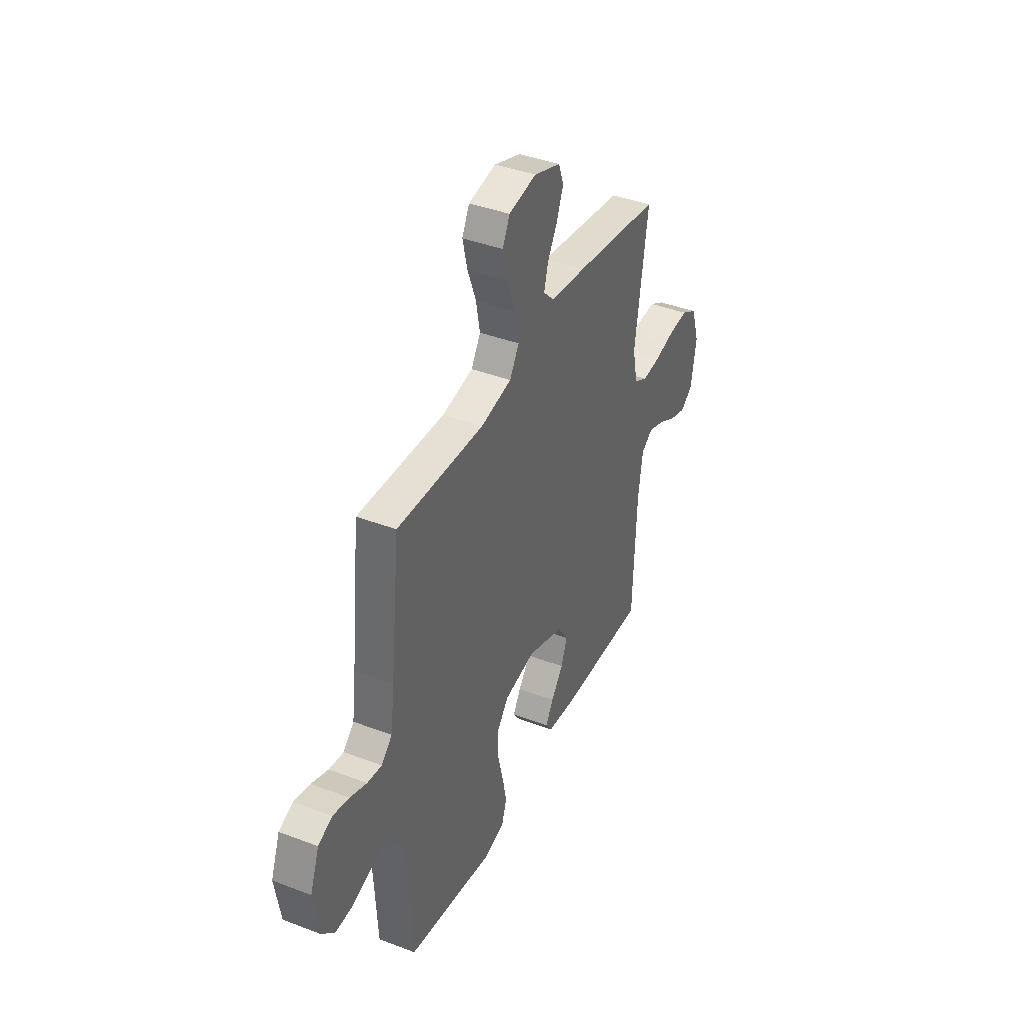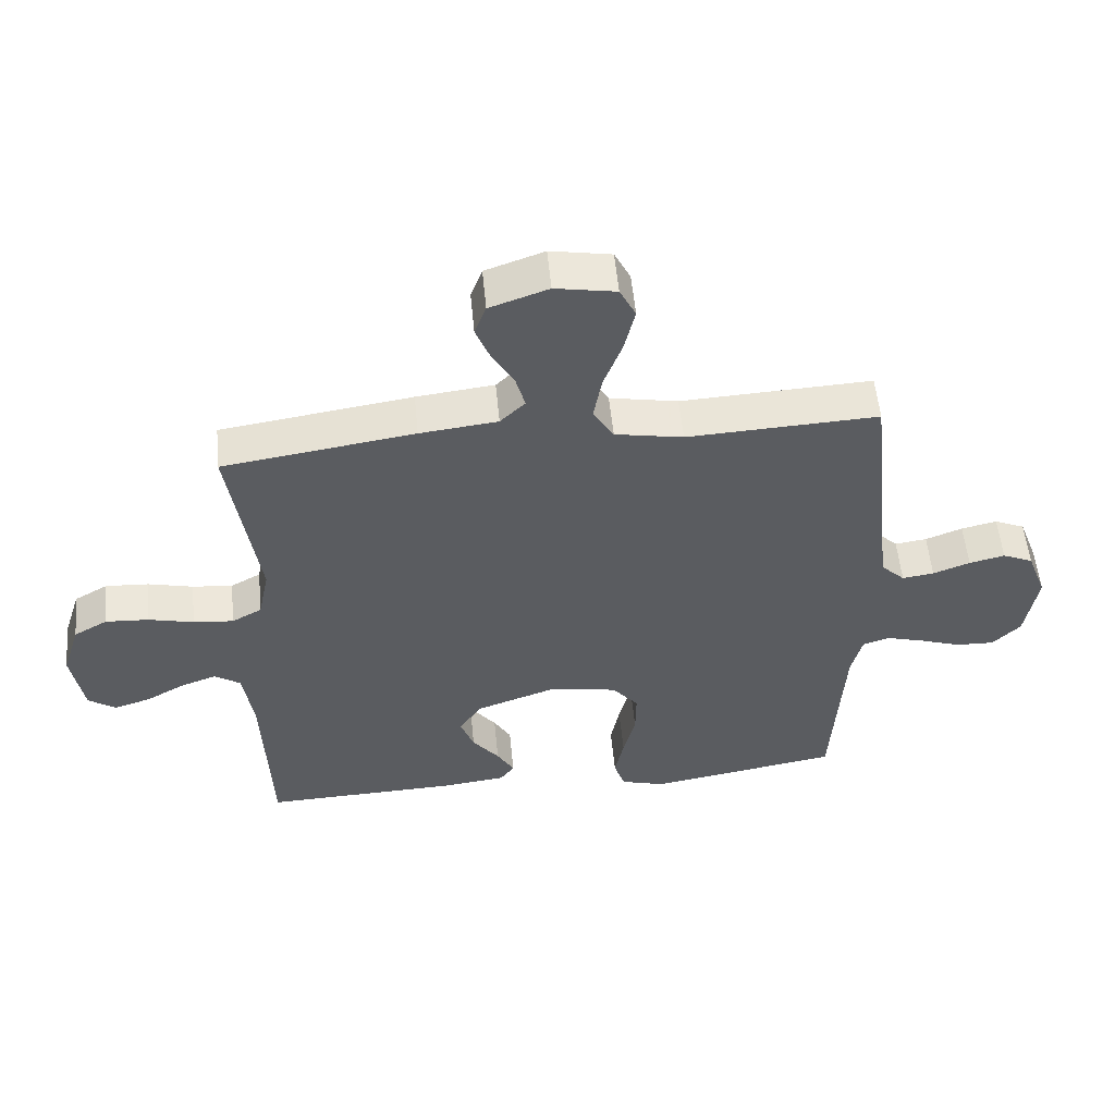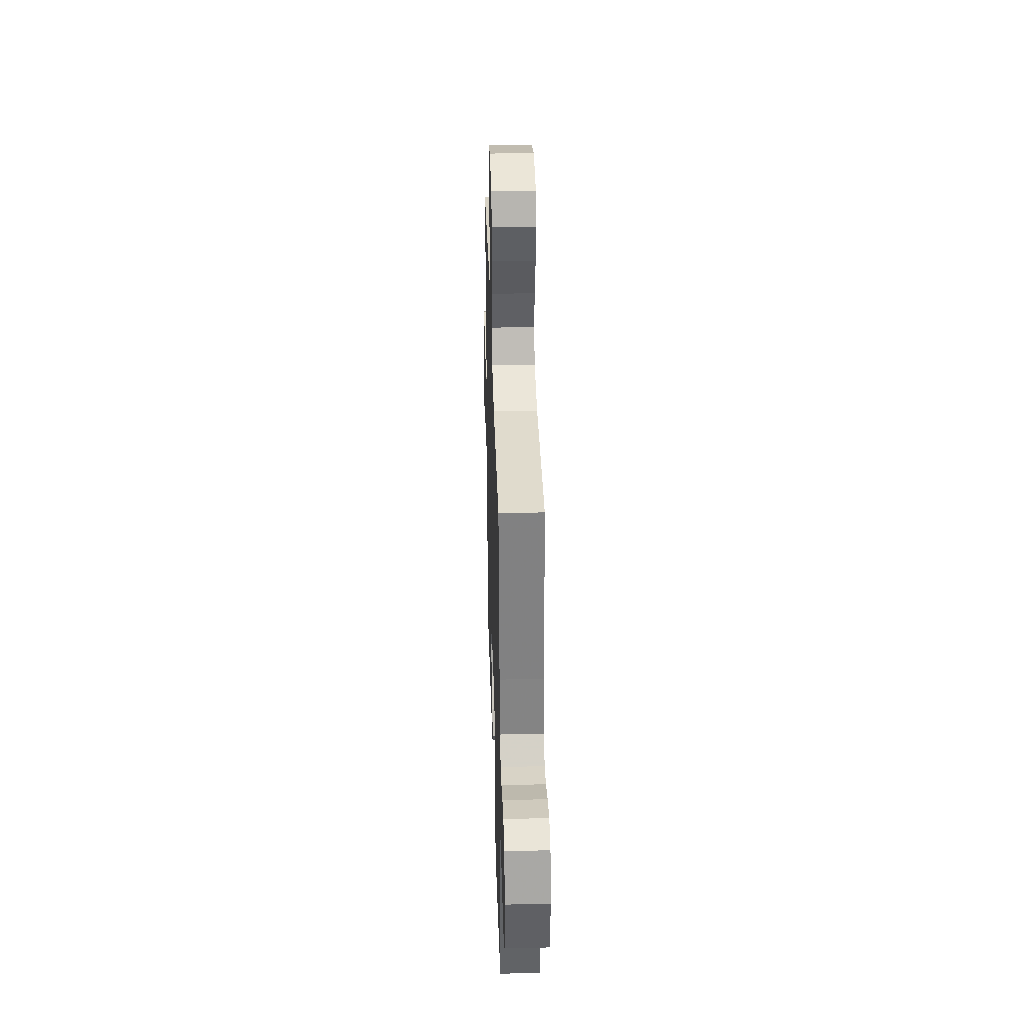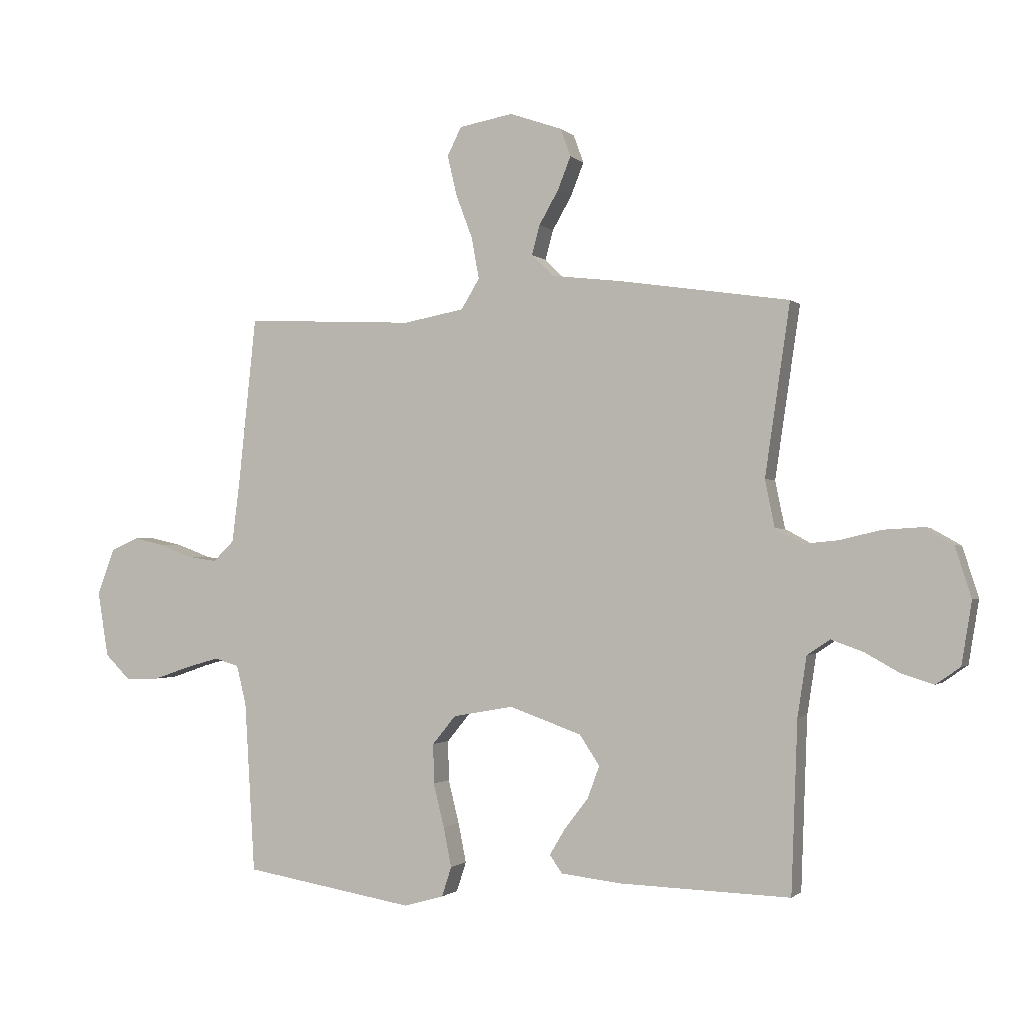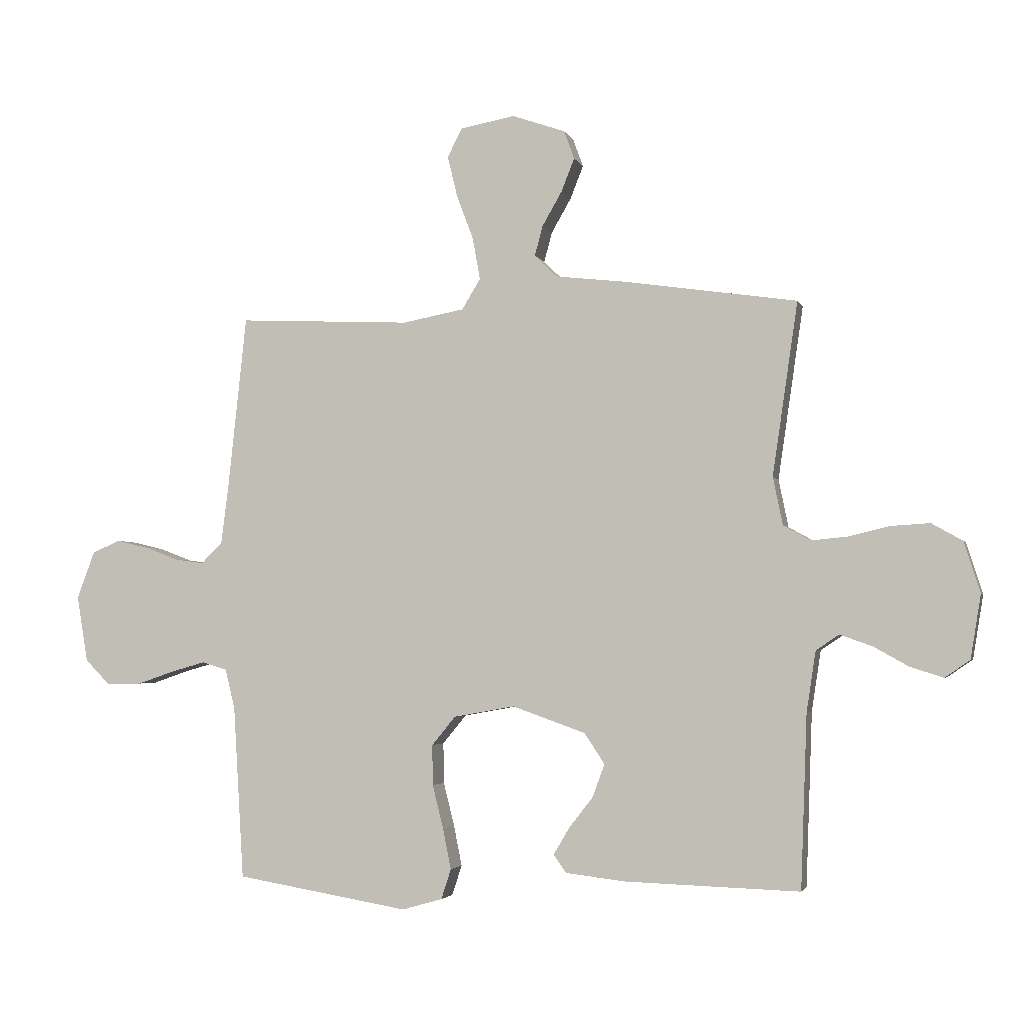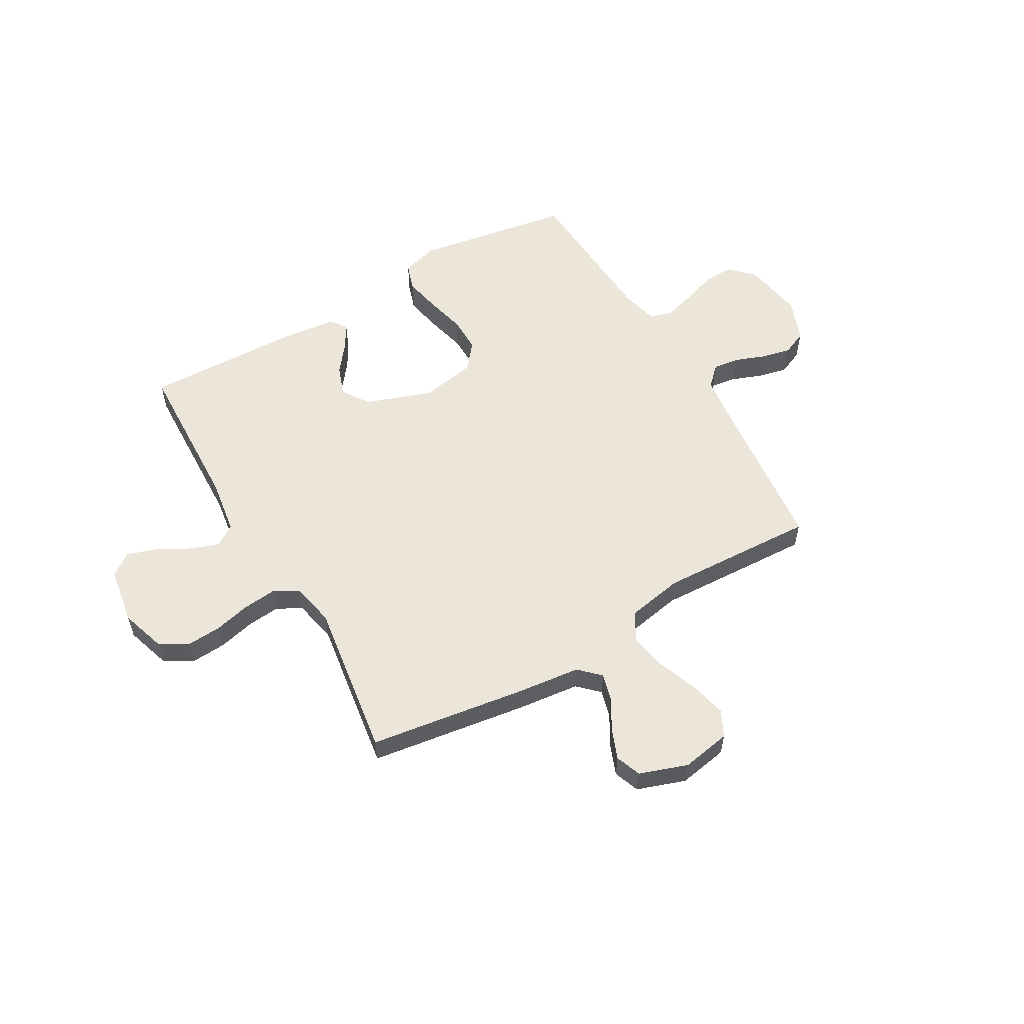
<metadata>
{"format":"obj","ext":"obj","renderer":"f3d","projection":"perspective","resolution":1024,"background":"white","views":[{"elev":40.2,"azim":115.1,"up":"+Z"},{"elev":54.7,"azim":-5.5,"up":"+Z"},{"elev":35.9,"azim":88.3,"up":"+Z"},{"elev":-1.0,"azim":-159.4,"up":"+Z"},{"elev":-3.0,"azim":-165.5,"up":"+Z"},{"elev":56.5,"azim":-30.1,"up":"+Y"}]}
</metadata>
<code>
v -0.5 0.07 0.5
v -0.2 0.07 0.544
v -0.078 0.07 0.558
v -0.039 0.07 0.596
v -0.053 0.07 0.648
v -0.087 0.07 0.707
v -0.11 0.07 0.765
v -0.092 0.07 0.814
v 0 0.07 0.846
v 0.095 0.07 0.829
v 0.12 0.07 0.779
v 0.103 0.07 0.708
v 0.074 0.07 0.631
v 0.061 0.07 0.559
v 0.093 0.07 0.506
v 0.2 0.07 0.486
v 0.5 0.07 0.5
v 0.532 0.07 0.2
v 0.545 0.07 0.097
v 0.582 0.07 0.061
v 0.632 0.07 0.068
v 0.69 0.07 0.09
v 0.746 0.07 0.103
v 0.794 0.07 0.082
v 0.825 0.07 0
v 0.806 0.07 -0.115
v 0.762 0.07 -0.159
v 0.702 0.07 -0.157
v 0.638 0.07 -0.135
v 0.578 0.07 -0.118
v 0.535 0.07 -0.131
v 0.518 0.07 -0.2
v 0.5 0.07 -0.5
v 0.2 0.07 -0.55
v 0.13 0.07 -0.53
v 0.113 0.07 -0.478
v 0.127 0.07 -0.408
v 0.146 0.07 -0.332
v 0.147 0.07 -0.262
v 0.106 0.07 -0.212
v 0 0.07 -0.193
v -0.127 0.07 -0.238
v -0.162 0.07 -0.291
v -0.141 0.07 -0.348
v -0.099 0.07 -0.402
v -0.072 0.07 -0.448
v -0.094 0.07 -0.479
v -0.2 0.07 -0.491
v -0.5 0.07 -0.5
v -0.511 0.07 -0.2
v -0.527 0.07 -0.095
v -0.567 0.07 -0.068
v -0.623 0.07 -0.088
v -0.684 0.07 -0.122
v -0.741 0.07 -0.14
v -0.784 0.07 -0.11
v -0.802 0.07 0
v -0.774 0.07 0.088
v -0.721 0.07 0.118
v -0.654 0.07 0.114
v -0.583 0.07 0.097
v -0.52 0.07 0.091
v -0.473 0.07 0.117
v -0.456 0.07 0.2
v -0.5 0 0.5
v -0.2 0 0.544
v -0.078 0 0.558
v -0.039 0 0.596
v -0.053 0 0.648
v -0.087 0 0.707
v -0.11 0 0.765
v -0.092 0 0.814
v 0 0 0.846
v 0.095 0 0.829
v 0.12 0 0.779
v 0.103 0 0.708
v 0.074 0 0.631
v 0.061 0 0.559
v 0.093 0 0.506
v 0.2 0 0.486
v 0.5 0 0.5
v 0.532 0 0.2
v 0.545 0 0.097
v 0.582 0 0.061
v 0.632 0 0.068
v 0.69 0 0.09
v 0.746 0 0.103
v 0.794 0 0.082
v 0.825 0 0
v 0.806 0 -0.115
v 0.762 0 -0.159
v 0.702 0 -0.157
v 0.638 0 -0.135
v 0.578 0 -0.118
v 0.535 0 -0.131
v 0.518 0 -0.2
v 0.5 0 -0.5
v 0.2 0 -0.55
v 0.13 0 -0.53
v 0.113 0 -0.478
v 0.127 0 -0.408
v 0.146 0 -0.332
v 0.147 0 -0.262
v 0.106 0 -0.212
v 0 0 -0.193
v -0.127 0 -0.238
v -0.162 0 -0.291
v -0.141 0 -0.348
v -0.099 0 -0.402
v -0.072 0 -0.448
v -0.094 0 -0.479
v -0.2 0 -0.491
v -0.5 0 -0.5
v -0.511 0 -0.2
v -0.527 0 -0.095
v -0.567 0 -0.068
v -0.623 0 -0.088
v -0.684 0 -0.122
v -0.741 0 -0.14
v -0.784 0 -0.11
v -0.802 0 0
v -0.774 0 0.088
v -0.721 0 0.118
v -0.654 0 0.114
v -0.583 0 0.097
v -0.52 0 0.091
v -0.473 0 0.117
v -0.456 0 0.2
f 58 59 60 61
f 58 61 62
f 57 58 62
f 56 57 62
f 53 54 55 56
f 52 53 56 62
f 51 52 62 63
f 47 48 49 50
f 47 50 51 63
f 44 45 46 47
f 43 44 47 63
f 35 36 37 38
f 33 34 35 38
f 32 33 38 39
f 31 32 39 40
f 26 27 28 29
f 26 29 30
f 25 26 30
f 21 22 23 24
f 20 21 24 25
f 16 17 18
f 15 16 18 19
f 10 11 12 13
f 10 13 14
f 9 10 14
f 8 9 14
f 5 6 7 8
f 4 5 8 14
f 3 4 14 15
f 64 1 2 3
f 42 43 63 64
f 41 42 64 3
f 20 25 30 31
f 20 31 40 41
f 19 20 41
f 3 15 19 41
f 125 124 123 122
f 126 125 122
f 126 122 121
f 126 121 120
f 120 119 118 117
f 126 120 117 116
f 127 126 116 115
f 114 113 112 111
f 127 115 114 111
f 111 110 109 108
f 127 111 108 107
f 102 101 100 99
f 102 99 98 97
f 103 102 97 96
f 104 103 96 95
f 93 92 91 90
f 94 93 90
f 94 90 89
f 88 87 86 85
f 89 88 85 84
f 82 81 80
f 83 82 80 79
f 77 76 75 74
f 78 77 74
f 78 74 73
f 78 73 72
f 72 71 70 69
f 78 72 69 68
f 79 78 68 67
f 67 66 65 128
f 128 127 107 106
f 67 128 106 105
f 95 94 89 84
f 105 104 95 84
f 105 84 83
f 105 83 79 67
f 1 65 66 2
f 2 66 67 3
f 3 67 68 4
f 4 68 69 5
f 5 69 70 6
f 6 70 71 7
f 7 71 72 8
f 8 72 73 9
f 9 73 74 10
f 10 74 75 11
f 11 75 76 12
f 12 76 77 13
f 13 77 78 14
f 14 78 79 15
f 15 79 80 16
f 16 80 81 17
f 17 81 82 18
f 18 82 83 19
f 19 83 84 20
f 20 84 85 21
f 21 85 86 22
f 22 86 87 23
f 23 87 88 24
f 24 88 89 25
f 25 89 90 26
f 26 90 91 27
f 27 91 92 28
f 28 92 93 29
f 29 93 94 30
f 30 94 95 31
f 31 95 96 32
f 32 96 97 33
f 33 97 98 34
f 34 98 99 35
f 35 99 100 36
f 36 100 101 37
f 37 101 102 38
f 38 102 103 39
f 39 103 104 40
f 40 104 105 41
f 41 105 106 42
f 42 106 107 43
f 43 107 108 44
f 44 108 109 45
f 45 109 110 46
f 46 110 111 47
f 47 111 112 48
f 48 112 113 49
f 49 113 114 50
f 50 114 115 51
f 51 115 116 52
f 52 116 117 53
f 53 117 118 54
f 54 118 119 55
f 55 119 120 56
f 56 120 121 57
f 57 121 122 58
f 58 122 123 59
f 59 123 124 60
f 60 124 125 61
f 61 125 126 62
f 62 126 127 63
f 63 127 128 64
f 64 128 65 1

</code>
